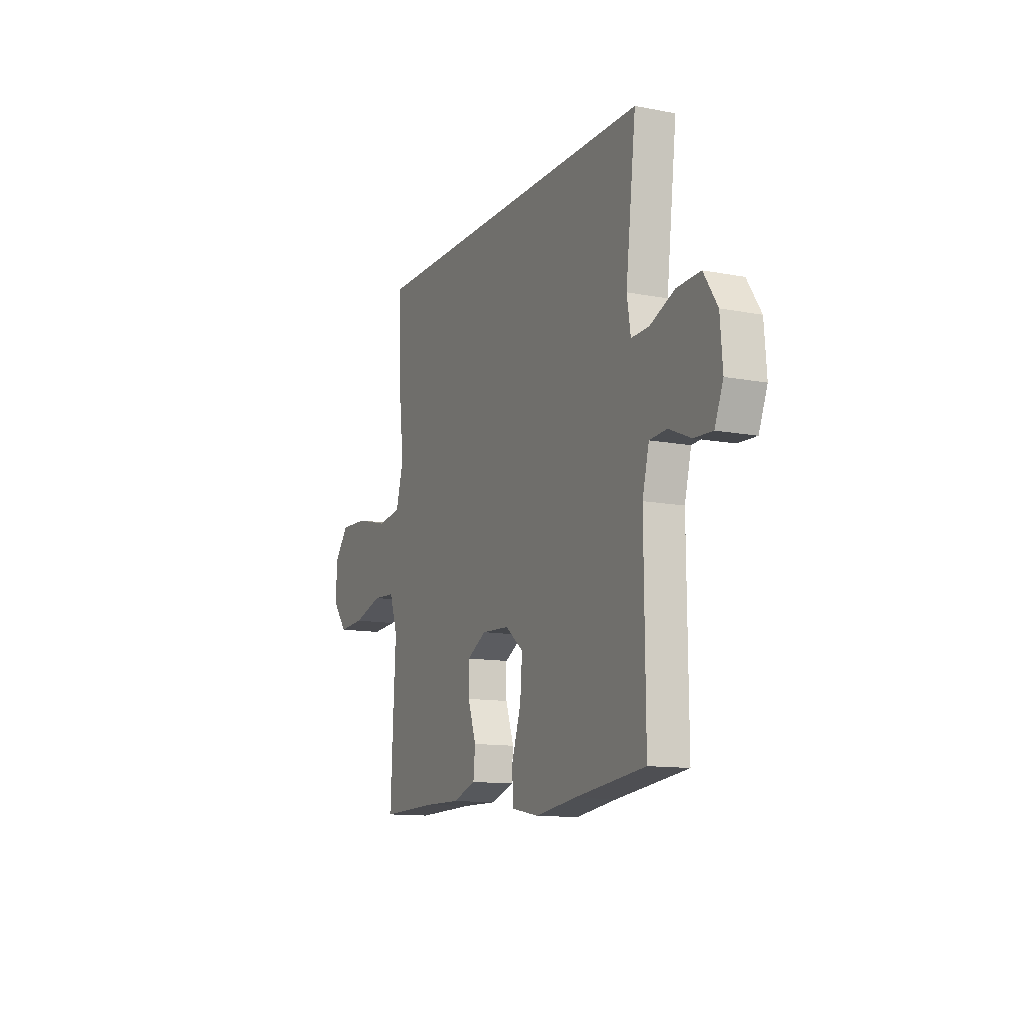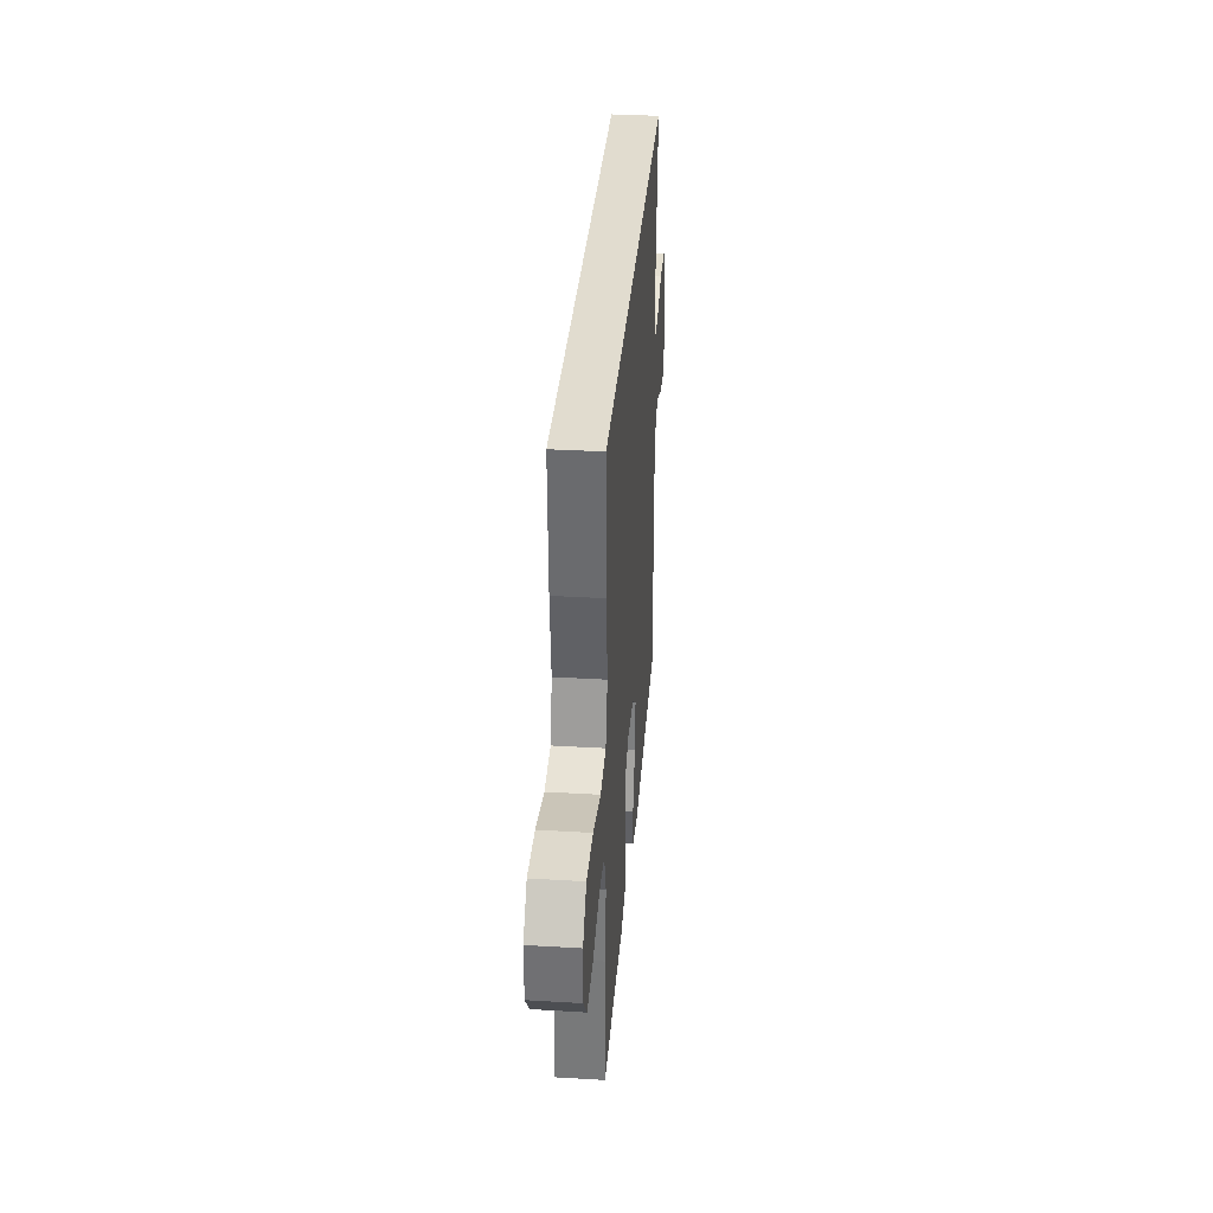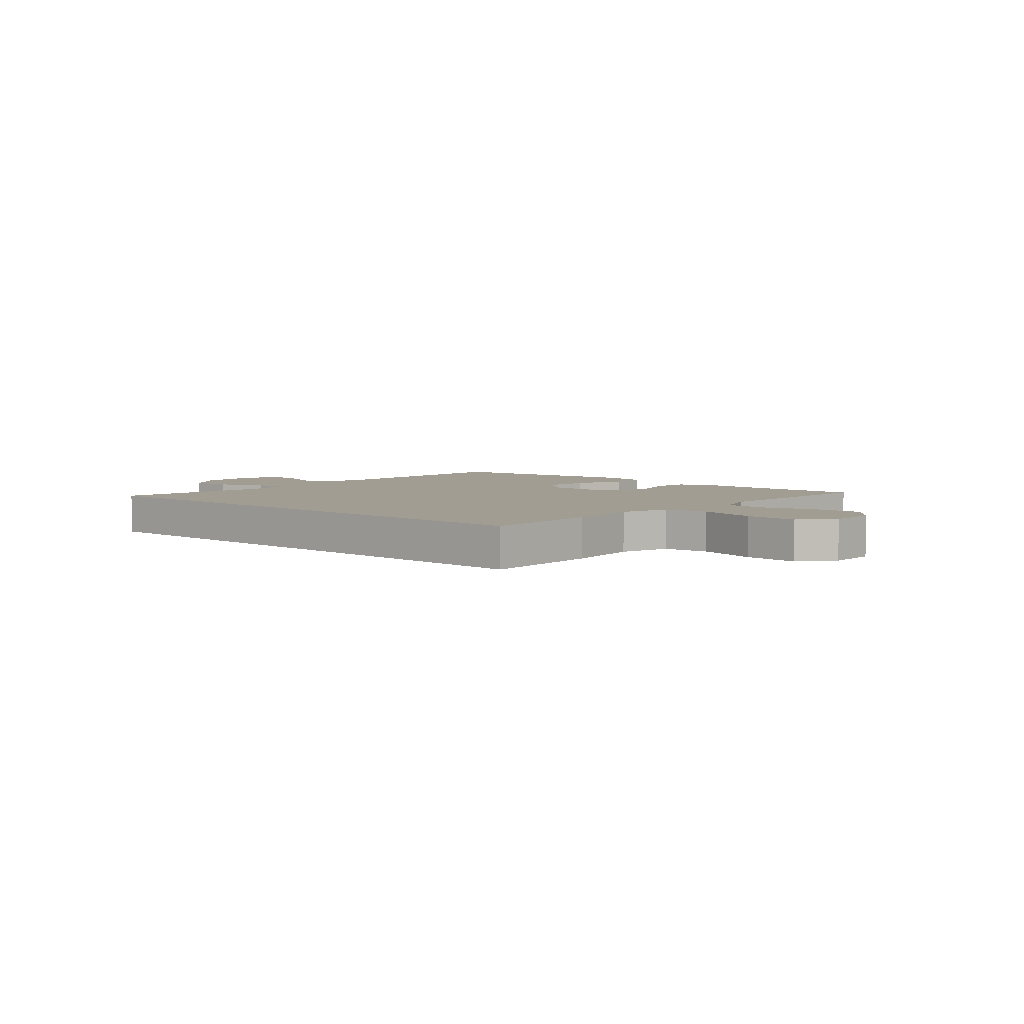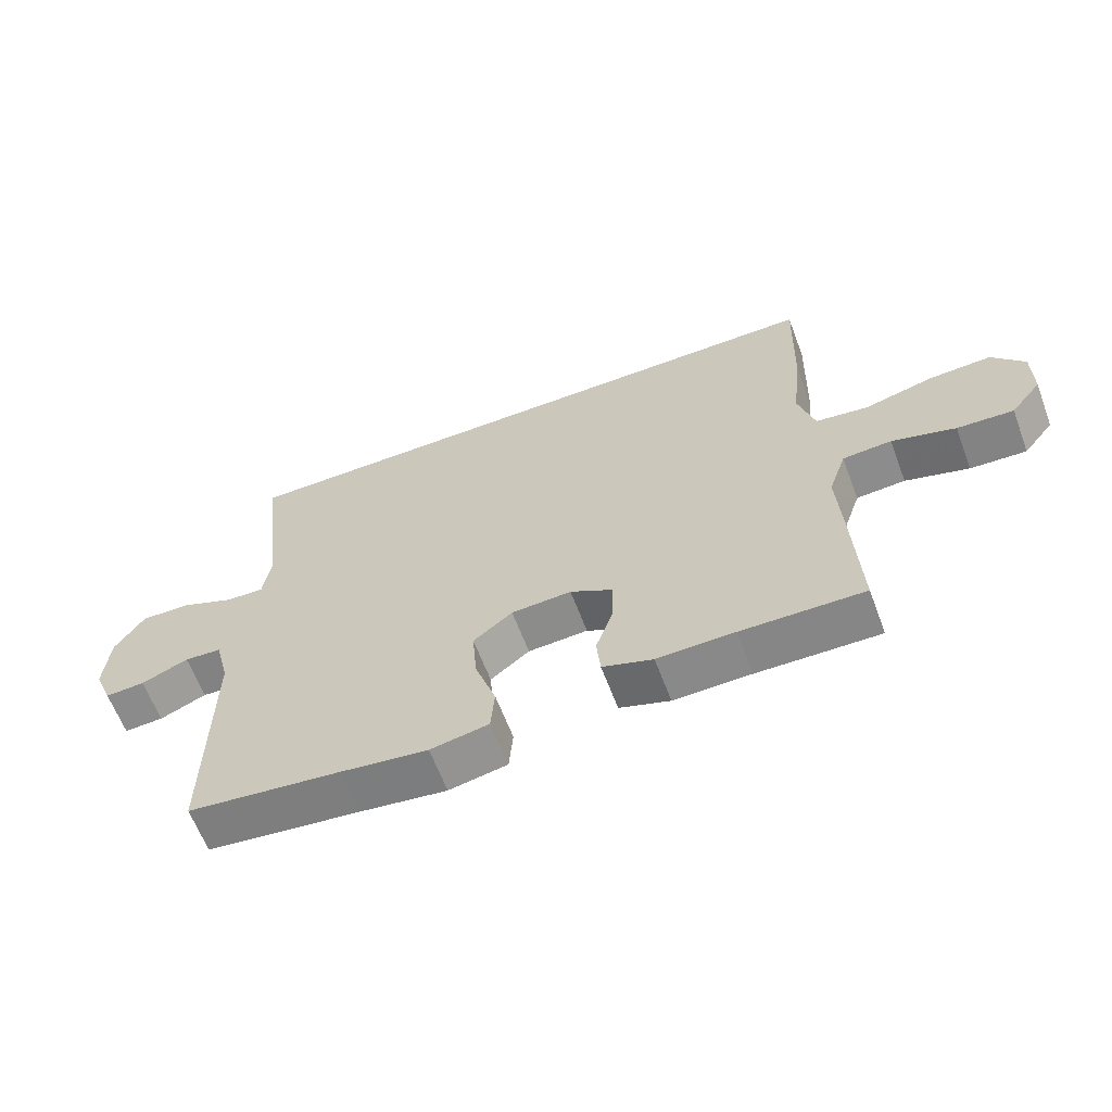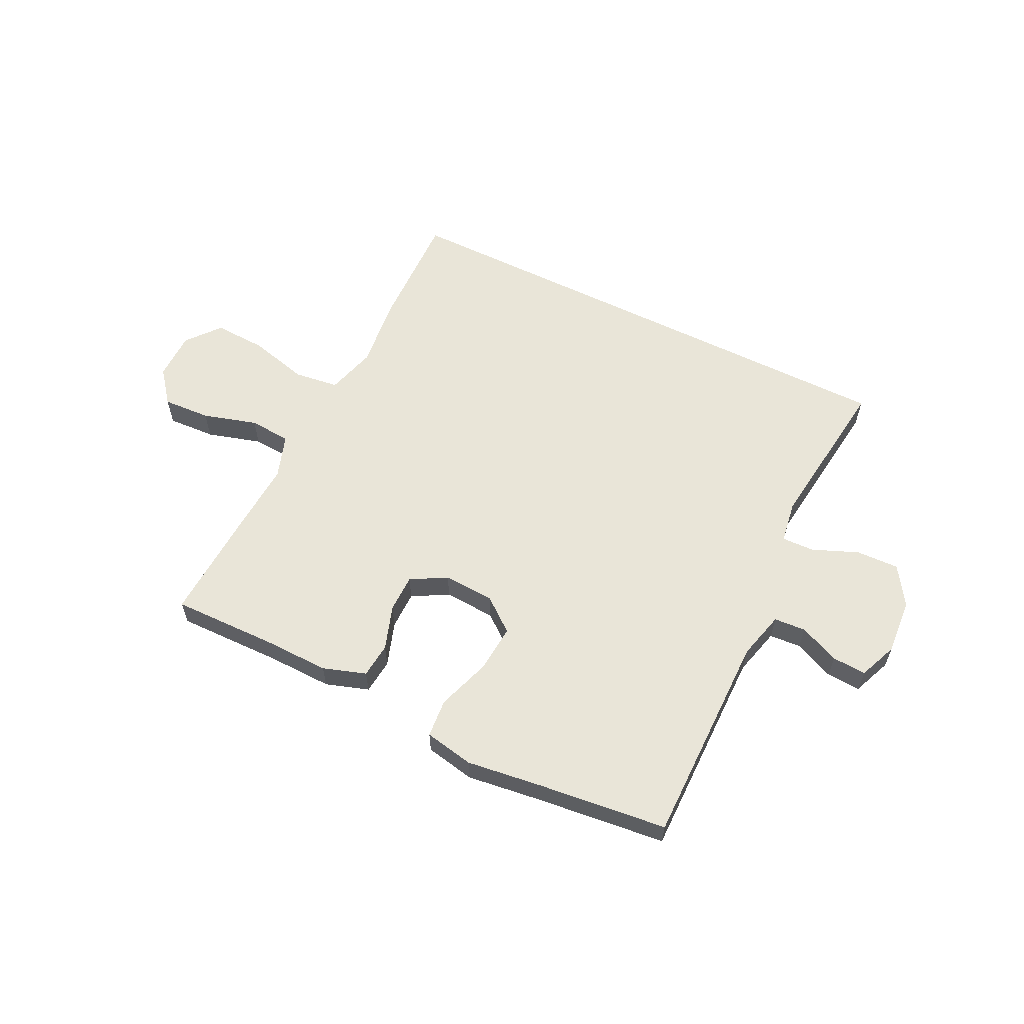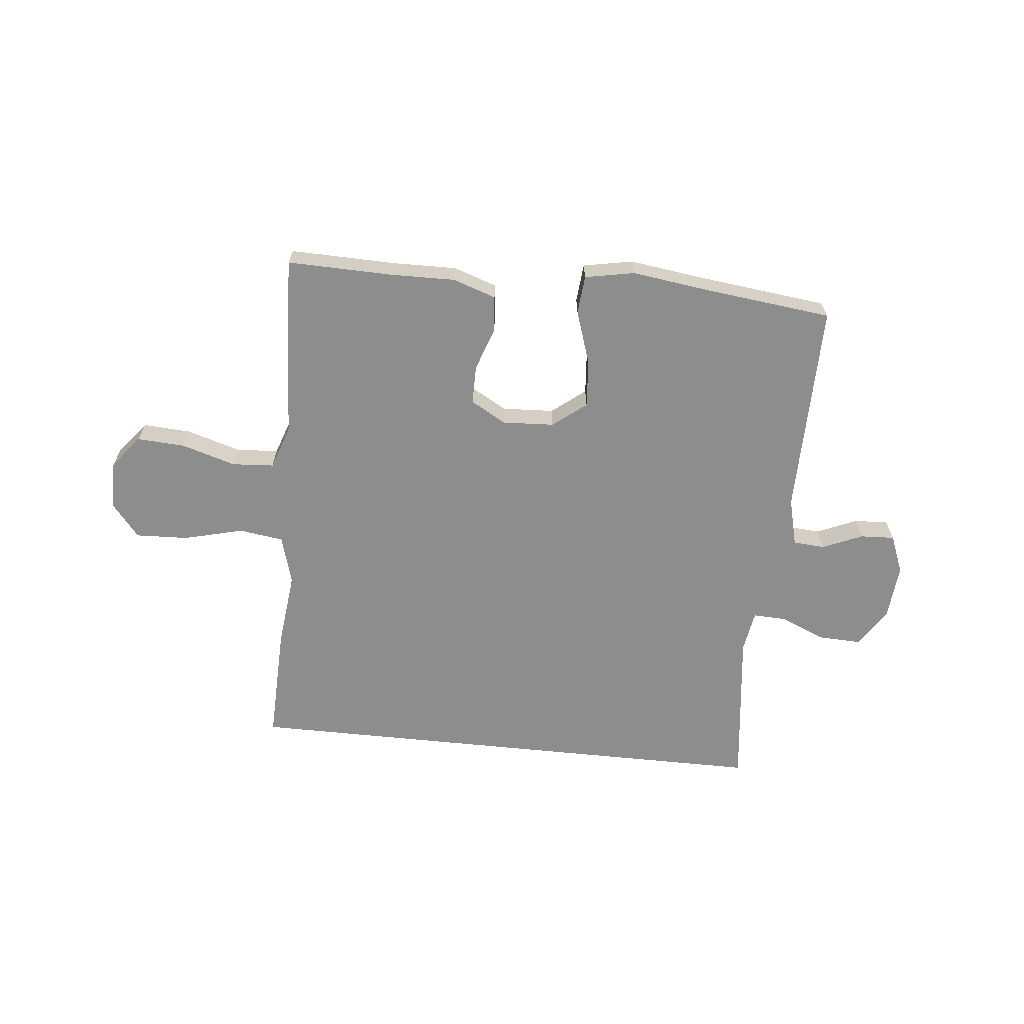
<metadata>
{"format":"obj","ext":"obj","renderer":"f3d","projection":"perspective","resolution":1024,"background":"white","views":[{"elev":-12.3,"azim":-114.4,"up":"+Z"},{"elev":34.4,"azim":94.6,"up":"+Z"},{"elev":4.8,"azim":41.8,"up":"+Y"},{"elev":-62.7,"azim":20.6,"up":"+Z"},{"elev":59.7,"azim":-153.6,"up":"+Y"},{"elev":-64.7,"azim":174.1,"up":"+Y"}]}
</metadata>
<code>
v 0.481 0.07 0.5
v 0.475 0.07 0.289
v 0.46 0.07 0.156
v 0.485 0.07 0.067
v 0.565 0.07 0.056
v 0.672 0.07 0.083
v 0.766 0.07 0.087
v 0.815 0.07 0.027
v 0.815 0.07 -0.06
v 0.768 0.07 -0.119
v 0.682 0.07 -0.114
v 0.585 0.07 -0.085
v 0.51 0.07 -0.09
v 0.483 0.07 -0.169
v 0.49 0.07 -0.289
v 0.5 0.07 -0.5
v 0.313 0.07 -0.496
v 0.195 0.07 -0.498
v 0.118 0.07 -0.472
v 0.112 0.07 -0.409
v 0.139 0.07 -0.33
v 0.139 0.07 -0.261
v 0.075 0.07 -0.225
v -0.017 0.07 -0.23
v -0.077 0.07 -0.277
v -0.07 0.07 -0.363
v -0.038 0.07 -0.459
v -0.044 0.07 -0.528
v -0.133 0.07 -0.545
v -0.267 0.07 -0.527
v -0.5 0.07 -0.5
v -0.497 0.07 -0.116
v -0.519 0.07 -0.03
v -0.576 0.07 -0.026
v -0.648 0.07 -0.057
v -0.709 0.07 -0.06
v -0.737 0.07 0.009
v -0.729 0.07 0.109
v -0.684 0.07 0.178
v -0.607 0.07 0.175
v -0.525 0.07 0.141
v -0.467 0.07 0.139
v -0.455 0.07 0.214
v -0.489 0.07 0.5
v 0.481 0 0.5
v 0.475 0 0.289
v 0.46 0 0.156
v 0.485 0 0.067
v 0.565 0 0.056
v 0.672 0 0.083
v 0.766 0 0.087
v 0.815 0 0.027
v 0.815 0 -0.06
v 0.768 0 -0.119
v 0.682 0 -0.114
v 0.585 0 -0.085
v 0.51 0 -0.09
v 0.483 0 -0.169
v 0.49 0 -0.289
v 0.5 0 -0.5
v 0.313 0 -0.496
v 0.195 0 -0.498
v 0.118 0 -0.472
v 0.112 0 -0.409
v 0.139 0 -0.33
v 0.139 0 -0.261
v 0.075 0 -0.225
v -0.017 0 -0.23
v -0.077 0 -0.277
v -0.07 0 -0.363
v -0.038 0 -0.459
v -0.044 0 -0.528
v -0.133 0 -0.545
v -0.267 0 -0.527
v -0.5 0 -0.5
v -0.497 0 -0.116
v -0.519 0 -0.03
v -0.576 0 -0.026
v -0.648 0 -0.057
v -0.709 0 -0.06
v -0.737 0 0.009
v -0.729 0 0.109
v -0.684 0 0.178
v -0.607 0 0.175
v -0.525 0 0.141
v -0.467 0 0.139
v -0.455 0 0.214
v -0.489 0 0.5
f 1 2 3
f 44 1 3
f 43 44 3
f 42 43 3 4
f 41 42 4 5
f 39 40 41
f 38 39 41
f 37 38 41
f 36 37 41
f 35 36 41
f 34 35 41
f 33 34 41 5
f 32 33 5
f 30 31 32
f 29 30 32
f 28 29 32
f 27 28 32
f 26 27 32
f 25 26 32
f 24 25 32
f 23 24 32 5
f 5 6 7
f 23 5 7
f 22 23 7
f 21 22 7
f 19 20 21
f 18 19 21
f 17 18 21
f 16 17 21
f 15 16 21
f 14 15 21
f 13 14 21
f 13 21 7
f 7 8 9
f 13 7 9
f 12 13 9
f 9 10 11 12
f 47 46 45
f 47 45 88
f 47 88 87
f 48 47 87 86
f 49 48 86 85
f 85 84 83
f 85 83 82
f 85 82 81
f 85 81 80
f 85 80 79
f 85 79 78
f 49 85 78 77
f 49 77 76
f 76 75 74
f 76 74 73
f 76 73 72
f 76 72 71
f 76 71 70
f 76 70 69
f 76 69 68
f 49 76 68 67
f 51 50 49
f 51 49 67
f 51 67 66
f 51 66 65
f 65 64 63
f 65 63 62
f 65 62 61
f 65 61 60
f 65 60 59
f 65 59 58
f 65 58 57
f 51 65 57
f 53 52 51
f 53 51 57
f 53 57 56
f 56 55 54 53
f 1 45 46 2
f 2 46 47 3
f 3 47 48 4
f 4 48 49 5
f 5 49 50 6
f 6 50 51 7
f 7 51 52 8
f 8 52 53 9
f 9 53 54 10
f 10 54 55 11
f 11 55 56 12
f 12 56 57 13
f 13 57 58 14
f 14 58 59 15
f 15 59 60 16
f 16 60 61 17
f 17 61 62 18
f 18 62 63 19
f 19 63 64 20
f 20 64 65 21
f 21 65 66 22
f 22 66 67 23
f 23 67 68 24
f 24 68 69 25
f 25 69 70 26
f 26 70 71 27
f 27 71 72 28
f 28 72 73 29
f 29 73 74 30
f 30 74 75 31
f 31 75 76 32
f 32 76 77 33
f 33 77 78 34
f 34 78 79 35
f 35 79 80 36
f 36 80 81 37
f 37 81 82 38
f 38 82 83 39
f 39 83 84 40
f 40 84 85 41
f 41 85 86 42
f 42 86 87 43
f 43 87 88 44
f 44 88 45 1

</code>
